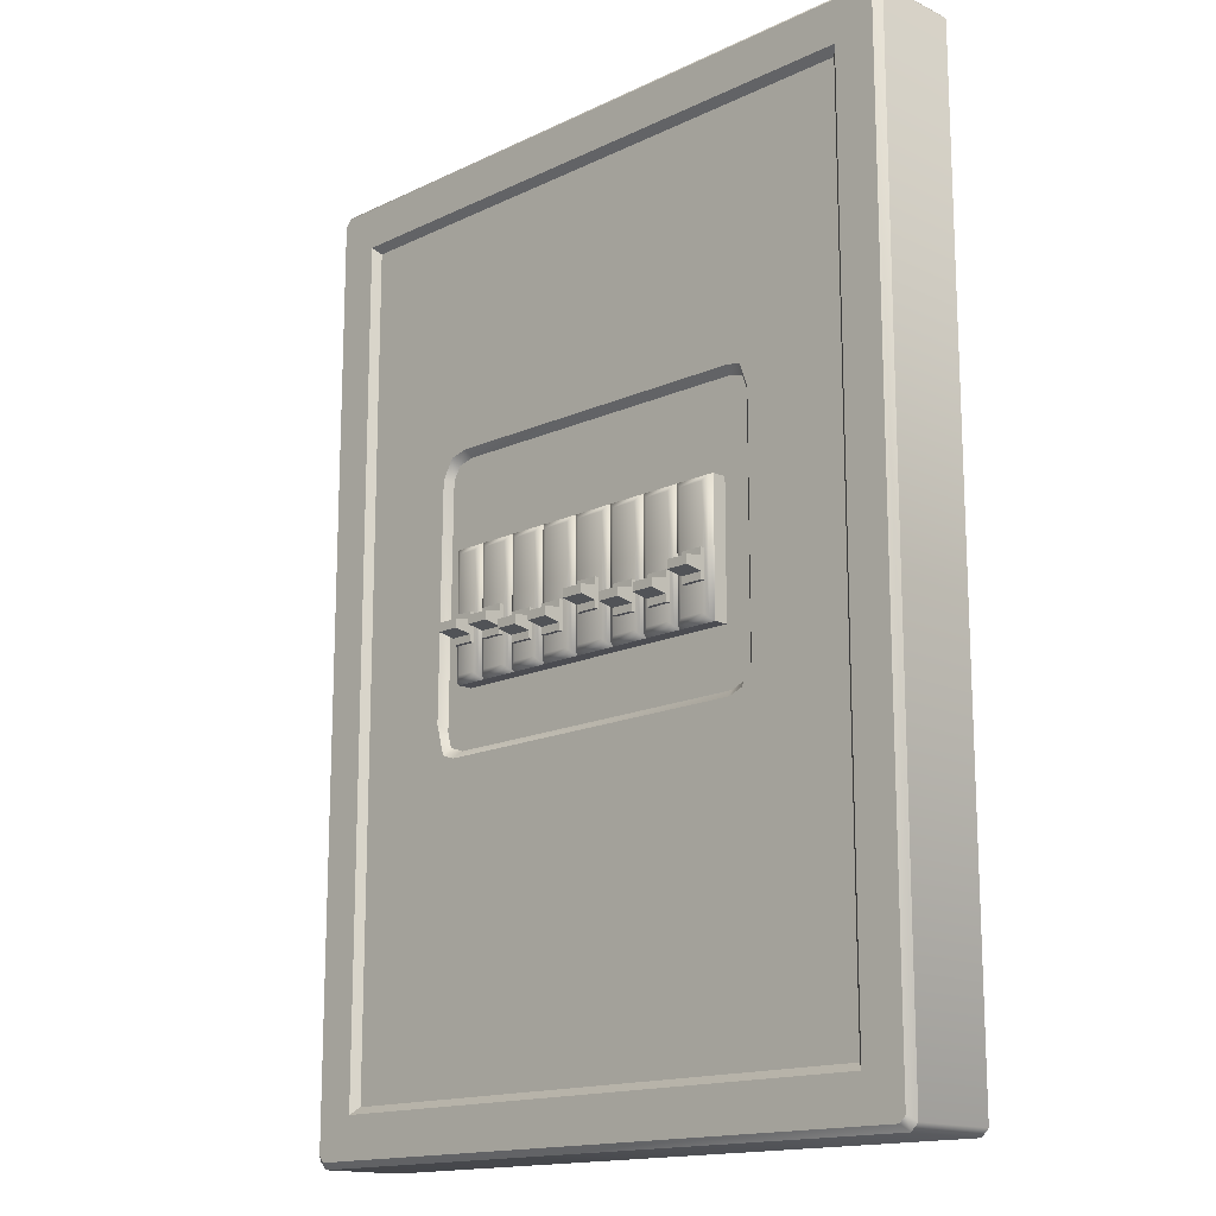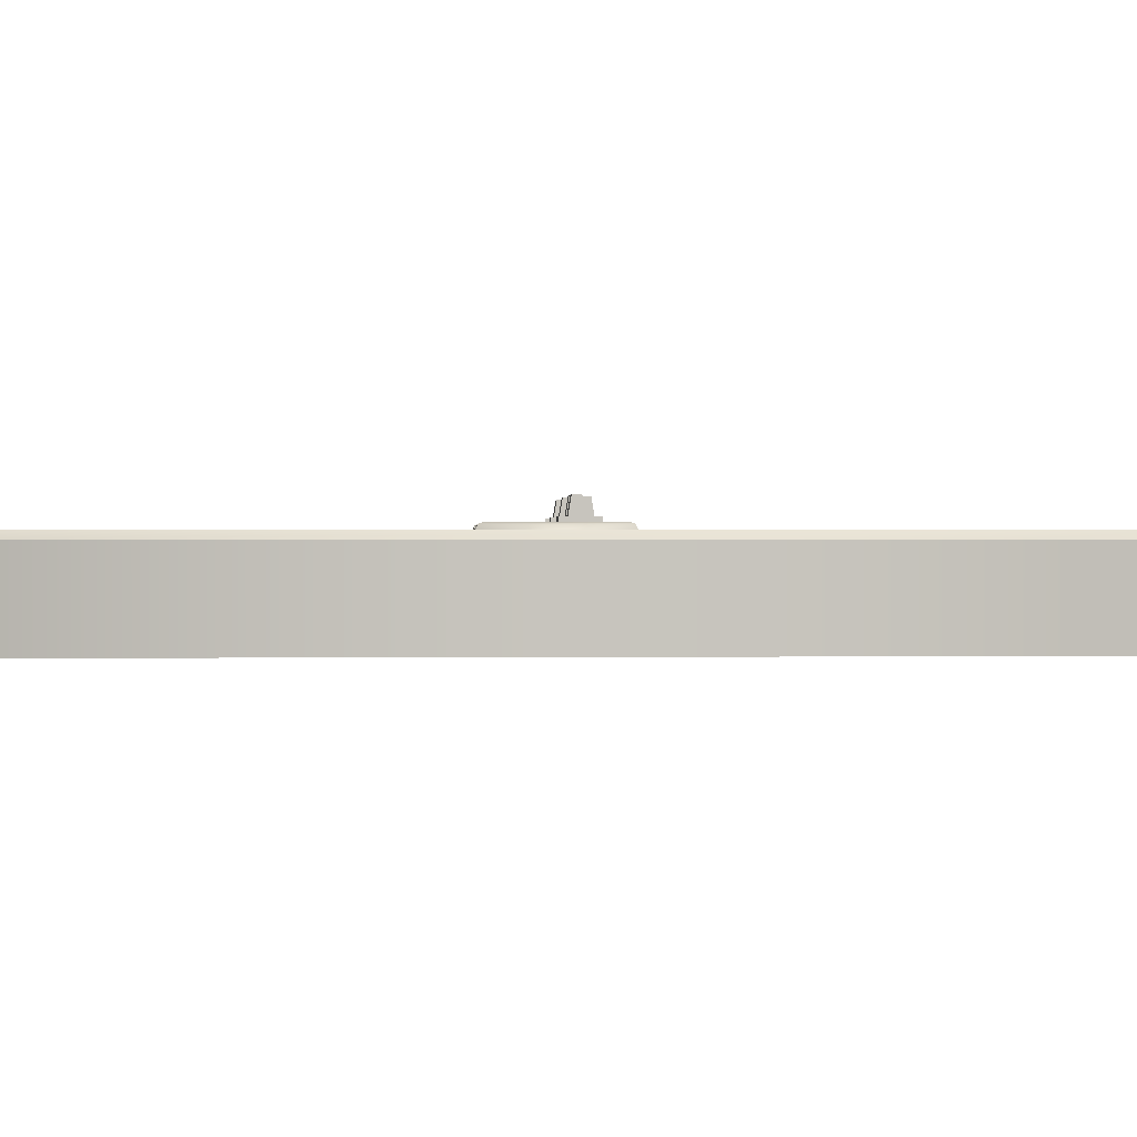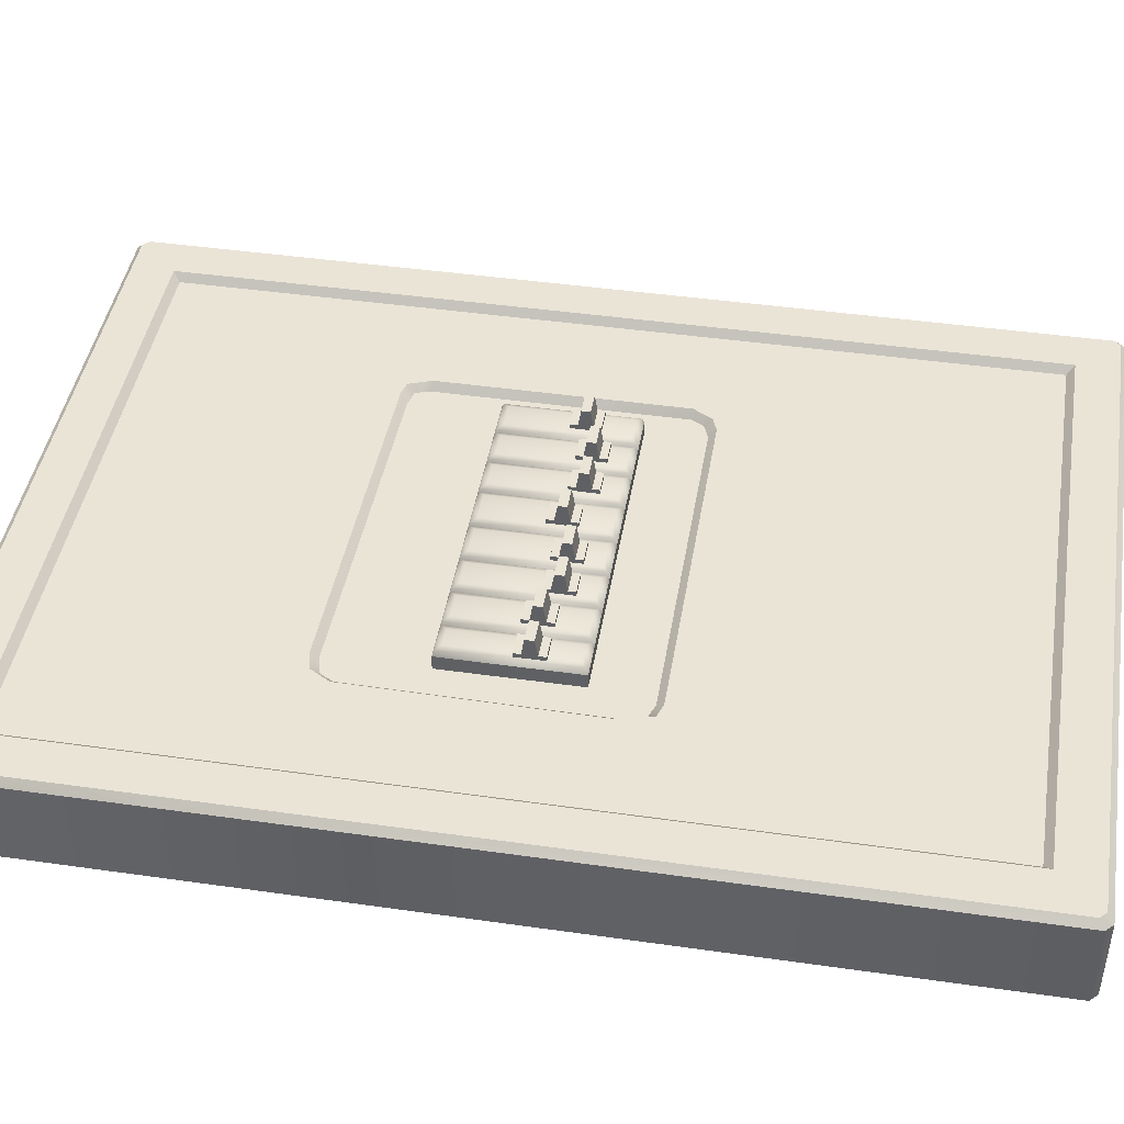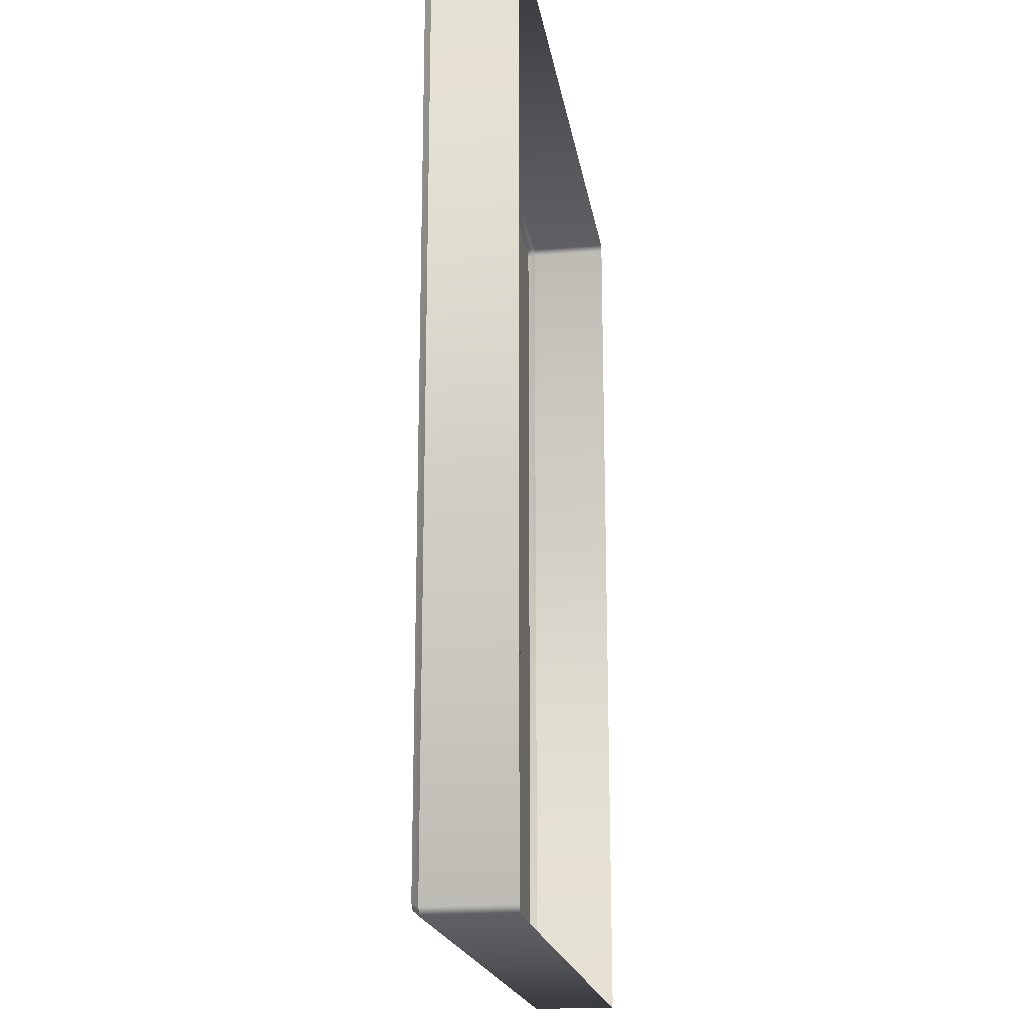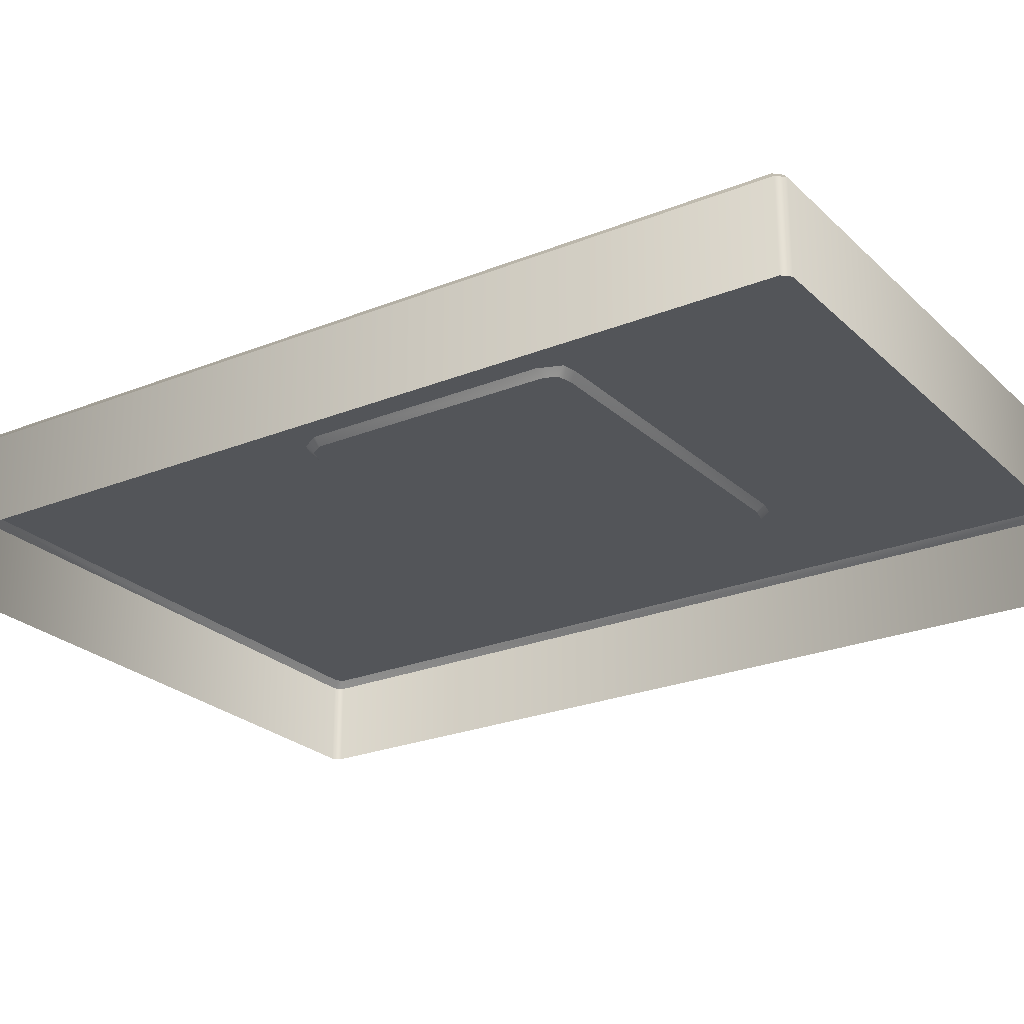
<metadata>
{"format":"obj","ext":"obj","renderer":"f3d","projection":"perspective","resolution":1024,"background":"white","views":[{"elev":-15.5,"azim":45.1,"up":"+Y"},{"elev":0.6,"azim":-92.6,"up":"+Z"},{"elev":43.8,"azim":-80.5,"up":"+Z"},{"elev":-19.2,"azim":98.8,"up":"+Y"},{"elev":-24.5,"azim":123.6,"up":"+Z"}]}
</metadata>
<code>
o wall_box_2
v -0.1654 0.2334 0.048
v 0.1662 -0.2382 0.048
v 0.1702 -0.2422 0.052
v 0.1702 0.2374 0.052
v 0.1662 0.2334 0.048
v -0.1654 -0.2382 0.048
v -0.1694 -0.2422 0.052
v -0.1694 0.2374 0.052
v 0.1934 0.2571 0.052
v 0.1968 0.26 0.048
v 0.1928 0.264 0.048
v 0.1899 0.2606 0.052
v 0.1899 -0.2654 0.052
v 0.1928 -0.2688 0.048
v 0.1968 -0.2648 0.048
v 0.1934 -0.2619 0.052
v -0.1926 -0.2619 0.052
v -0.196 -0.2648 0.048
v -0.192 -0.2688 0.048
v -0.1891 -0.2654 0.052
v -0.1891 0.2606 0.052
v -0.192 0.264 0.048
v -0.196 0.26 0.048
v -0.1926 0.2571 0.052
v -0.0897 0.0432 0.052
v -0.0897 -0.0296 0.044
v -0.0897 0.0432 0.044
v 0.08923 -0.0296 0.044
v 0.08923 0.0432 0.044
v 0.06686 -0.0296 0.044
v 0.04449 -0.0296 0.044
v 0.02213 -0.0296 0.044
v 0.02213 0.0432 0.044
v 0.04449 0.0432 0.044
v 0.06686 0.0432 0.044
v 0.02213 -0.0296 0.052
v 0.06686 0.0432 0.052
v 0.02213 0.0432 0.052
v -0.07069 -0.0296 0.044
v -0.07069 0.0432 0.044
v -0.04832 -0.0296 0.044
v -0.04832 0.0432 0.044
v -0.02596 -0.0296 0.044
v -0.02596 0.0432 0.044
v -0.002474 -0.0296 0.044
v -0.002474 0.0432 0.044
v -0.002474 -0.0296 0.052
v -0.002474 0.0432 0.052
v 0.08923 0.0432 0.052
v 0.08523 0.0392 0.056
v 0.08805 0.04203 0.05483
v 0.08523 -0.0256 0.056
v 0.08923 -0.0296 0.052
v 0.08805 -0.02843 0.05483
v 0.07086 -0.0256 0.056
v 0.06803 -0.02843 0.05483
v 0.02613 -0.0256 0.056
v 0.0233 -0.02843 0.05483
v 0.04449 -0.0296 0.052
v 0.04049 -0.0256 0.056
v 0.04332 -0.02843 0.05483
v 0.07086 0.0392 0.056
v 0.06803 0.04203 0.05483
v 0.04049 0.0392 0.056
v 0.04332 0.04203 0.05483
v 0.02613 0.0392 0.056
v 0.0233 0.04203 0.05483
v -0.05232 0.0392 0.056
v -0.0495 0.04203 0.05483
v -0.06669 0.0392 0.056
v -0.06952 0.04203 0.05483
v -0.07069 -0.0296 0.052
v -0.06669 -0.0256 0.056
v -0.06952 -0.02843 0.05483
v -0.05232 -0.0256 0.056
v -0.0495 -0.02843 0.05483
v -0.006474 0.0392 0.056
v -0.003646 0.04203 0.05483
v -0.02196 0.0392 0.056
v -0.02479 0.04203 0.05483
v -0.02196 -0.0256 0.056
v -0.02479 -0.02843 0.05483
v -0.006474 -0.0256 0.056
v -0.003646 -0.02843 0.05483
v -0.0897 -0.0296 0.052
v -0.0857 -0.0256 0.056
v -0.08853 -0.02843 0.05483
v -0.0857 0.0392 0.056
v -0.08853 0.04203 0.05483
v -0.07469 0.0392 0.056
v -0.07069 0.0432 0.052
v -0.07186 0.04203 0.05483
v 0.001526 -0.0256 0.056
v -0.001303 -0.02843 0.05483
v 0.01813 -0.0256 0.056
v 0.02096 -0.02843 0.05483
v 0.04849 -0.0256 0.056
v 0.04567 -0.02843 0.05483
v 0.06686 -0.0296 0.052
v 0.06286 -0.0256 0.056
v 0.06569 -0.02843 0.05483
v 0.06286 0.0392 0.056
v 0.06569 0.04203 0.05483
v 0.04449 0.0432 0.052
v 0.04849 0.0392 0.056
v 0.04567 0.04203 0.05483
v 0.01813 0.0392 0.056
v 0.02096 0.04203 0.05483
v -0.07469 -0.0256 0.056
v -0.07186 -0.02843 0.05483
v -0.02996 0.0392 0.056
v -0.02596 0.0432 0.052
v -0.02713 0.04203 0.05483
v -0.04832 0.0432 0.052
v -0.04432 0.0392 0.056
v -0.04715 0.04203 0.05483
v -0.04832 -0.0296 0.052
v -0.04432 -0.0256 0.056
v -0.04715 -0.02843 0.05483
v -0.02596 -0.0296 0.052
v -0.02996 -0.0256 0.056
v -0.02713 -0.02843 0.05483
v 0.001526 0.0392 0.056
v -0.001303 0.04203 0.05483
v 0.09223 0.09334 0.044
v 0.1001 -0.0587 0.044
v -0.1045 -0.0587 0.044
v -0.1068 -0.05008 0.044
v -0.1053 0.08628 0.044
v -0.101 0.09373 0.044
v -0.09115 0.09608 0.044
v 0.09526 0.09729 0.048
v 0.1012 0.09138 0.044
v 0.1032 0.09559 0.048
v 0.104 0.08393 0.044
v 0.108 0.08261 0.048
v 0.104 -0.05204 0.044
v 0.108 -0.05206 0.048
v 0.1016 -0.06287 0.048
v 0.09184 -0.06184 0.044
v 0.09376 -0.06584 0.048
v -0.09546 -0.06184 0.044
v -0.09834 -0.06584 0.048
v -0.106 -0.0632 0.048
v -0.1108 -0.04589 0.048
v -0.1093 0.08661 0.048
v -0.1028 0.09774 0.048
v -0.09287 0.1001 0.048
v 0.1928 0.264 -0
v -0.192 0.264 -0
v 0.1968 0.26 -0
v 0.1968 -0.2648 -0
v 0.1928 -0.2688 -0
v -0.192 -0.2688 -0
v -0.196 -0.2648 -0
v -0.196 0.26 -0
f 13 16 3
f 149 11 10 151
f 8 4 12 21
f 8 21 24
f 12 4 9
f 154 19 18 155
f 137 128 127 126
f 7 17 20
f 5 2 3 4
f 7 3 2 6
f 4 8 1 5
f 8 7 6 1
f 152 151 10 15
f 3 7 20 13
f 7 8 24 17
f 12 9 10 11
f 16 13 14 15
f 20 17 18 19
f 24 21 22 23
f 13 20 19 14
f 9 16 15 10
f 21 12 11 22
f 17 24 23 18
f 4 3 16 9
f 85 25 27 26
f 28 29 49 53
f 30 28 53 99
f 40 27 25 91
f 29 35 37 49
f 35 34 104 37
f 34 33 38 104
f 44 112 48 46
f 42 114 112 44
f 43 120 117 41
f 45 47 120 43
f 32 36 47 45
f 32 31 59 36
f 31 30 99 59
f 109 90 88 86
f 26 39 72 85
f 41 117 72 39
f 46 48 38 33
f 42 40 91 114
f 77 79 81 83
f 60 64 66 57
f 75 68 70 73
f 52 50 62 55
f 107 123 93 95
f 100 102 105 97
f 111 115 118 121
f 50 52 54 51
f 51 54 53 49
f 99 53 54 56
f 56 54 52 55
f 36 59 61 58
f 58 61 60 57
f 49 37 63 51
f 51 63 62 50
f 104 38 67 65
f 65 67 66 64
f 37 99 56 63
f 63 56 55 62
f 64 60 61 65
f 65 61 59 104
f 38 36 58 67
f 67 58 57 66
f 114 91 71 69
f 69 71 70 68
f 91 72 74 71
f 71 74 73 70
f 72 117 76 74
f 74 76 75 73
f 68 75 76 69
f 69 76 117 114
f 48 112 80 78
f 78 80 79 77
f 112 120 82 80
f 80 82 81 79
f 120 47 84 82
f 82 84 83 81
f 77 83 84 78
f 78 84 47 48
f 86 88 89 87
f 87 89 25 85
f 91 25 89 92
f 92 89 88 90
f 47 36 96 94
f 94 96 95 93
f 59 99 101 98
f 98 101 100 97
f 37 104 106 103
f 103 106 105 102
f 102 100 101 103
f 103 101 99 37
f 104 59 98 106
f 106 98 97 105
f 107 95 96 108
f 108 96 36 38
f 85 72 110 87
f 87 110 109 86
f 90 109 110 92
f 92 110 72 91
f 112 114 116 113
f 113 116 115 111
f 114 117 119 116
f 116 119 118 115
f 117 120 122 119
f 119 122 121 118
f 111 121 122 113
f 113 122 120 112
f 38 48 124 108
f 108 124 123 107
f 48 47 94 124
f 124 94 93 123
f 135 129 128 137
f 135 133 130 129
f 126 127 142 140
f 2 139 141
f 5 136 138 2
f 148 132 5 1
f 1 146 147
f 145 146 1 6
f 6 143 144
f 141 143 6 2
f 6 144 145
f 2 138 139
f 1 147 148
f 136 5 134
f 5 132 134
f 125 133 134 132
f 133 135 136 134
f 135 137 138 136
f 137 126 139 138
f 126 140 141 139
f 140 142 143 141
f 142 127 144 143
f 127 128 145 144
f 128 129 146 145
f 129 130 147 146
f 130 131 148 147
f 131 125 132 148
f 133 125 131 130
f 22 11 149 150
f 22 150 156 23
f 14 19 154 153
f 18 23 156 155
f 14 153 152 15
o fuze_switch_8
v 0.07375 -0.004547 0.068
v 0.07375 0.000253 0.068
v 0.07375 -0.006147 0.0584
v 0.07375 0.001853 0.0584
v 0.08655 -0.004547 0.068
v 0.08655 0.000253 0.068
v 0.08655 -0.006147 0.0584
v 0.08655 0.001853 0.0584
v 0.07375 -0.006147 0.056
v 0.07375 0.001853 0.056
v 0.08655 -0.006147 0.056
v 0.08655 0.001853 0.056
v 0.07375 0.005853 0.0584
v 0.08655 0.005853 0.0584
v 0.07375 0.005853 0.056
v 0.08655 0.005853 0.056
v 0.07375 -0.01015 0.0584
v 0.08655 -0.01015 0.0584
v 0.07375 -0.01015 0.056
v 0.08655 -0.01015 0.056
f 157 158 160 159
f 159 160 166 165
f 163 164 162 161
f 161 162 158 157
f 159 163 161 157
f 164 160 158 162
f 164 163 167 168
f 159 165 175 173
f 169 170 172 171
f 164 168 172 170
f 160 164 170 169
f 166 160 169 171
f 174 173 175 176
f 163 159 173 174
f 167 163 174 176
o fuze_switch_6
v 0.02809 -0.01095 0.068
v 0.02809 -0.006147 0.068
v 0.02809 -0.01255 0.0584
v 0.02809 -0.004547 0.0584
v 0.04089 -0.01095 0.068
v 0.04089 -0.006147 0.068
v 0.04089 -0.01255 0.0584
v 0.04089 -0.004547 0.0584
v 0.02809 -0.01255 0.056
v 0.02809 -0.004547 0.056
v 0.04089 -0.01255 0.056
v 0.04089 -0.004547 0.056
v 0.02809 -0.000547 0.0584
v 0.04089 -0.000547 0.0584
v 0.02809 -0.000547 0.056
v 0.04089 -0.000547 0.056
v 0.02809 -0.01655 0.0584
v 0.04089 -0.01655 0.0584
v 0.02809 -0.01655 0.056
v 0.04089 -0.01655 0.056
f 177 178 180 179
f 179 180 186 185
f 183 184 182 181
f 181 182 178 177
f 179 183 181 177
f 184 180 178 182
f 184 183 187 188
f 179 185 195 193
f 189 190 192 191
f 184 188 192 190
f 180 184 190 189
f 186 180 189 191
f 194 193 195 196
f 183 179 193 194
f 187 183 194 196
o fuze_switch_7
v 0.05105 -0.01095 0.068
v 0.05105 -0.006147 0.068
v 0.05105 -0.01255 0.0584
v 0.05105 -0.004547 0.0584
v 0.06385 -0.01095 0.068
v 0.06385 -0.006147 0.068
v 0.06385 -0.01255 0.0584
v 0.06385 -0.004547 0.0584
v 0.05105 -0.01255 0.056
v 0.05105 -0.004547 0.056
v 0.06385 -0.01255 0.056
v 0.06385 -0.004547 0.056
v 0.05105 -0.000547 0.0584
v 0.06385 -0.000547 0.0584
v 0.05105 -0.000547 0.056
v 0.06385 -0.000547 0.056
v 0.05105 -0.01655 0.0584
v 0.06385 -0.01655 0.0584
v 0.05105 -0.01655 0.056
v 0.06385 -0.01655 0.056
f 197 198 200 199
f 199 200 206 205
f 203 204 202 201
f 201 202 198 197
f 199 203 201 197
f 204 200 198 202
f 204 203 207 208
f 199 205 215 213
f 209 210 212 211
f 204 208 212 210
f 200 204 210 209
f 206 200 209 211
f 214 213 215 216
f 203 199 213 214
f 207 203 214 216
o fuze_switch_5
v 0.003142 -0.004547 0.068
v 0.003142 0.000253 0.068
v 0.003142 -0.006147 0.0584
v 0.003142 0.001853 0.0584
v 0.01594 -0.004547 0.068
v 0.01594 0.000253 0.068
v 0.01594 -0.006147 0.0584
v 0.01594 0.001853 0.0584
v 0.003142 -0.006147 0.056
v 0.003142 0.001853 0.056
v 0.01594 -0.006147 0.056
v 0.01594 0.001853 0.056
v 0.003142 0.005853 0.0584
v 0.01594 0.005853 0.0584
v 0.003142 0.005853 0.056
v 0.01594 0.005853 0.056
v 0.003142 -0.01015 0.0584
v 0.01594 -0.01015 0.0584
v 0.003142 -0.01015 0.056
v 0.01594 -0.01015 0.056
f 217 218 220 219
f 219 220 226 225
f 223 224 222 221
f 221 222 218 217
f 219 223 221 217
f 224 220 218 222
f 224 223 227 228
f 219 225 235 233
f 229 230 232 231
f 224 228 232 230
f 220 224 230 229
f 226 220 229 231
f 234 233 235 236
f 223 219 233 234
f 227 223 234 236
o fuze_switch_4
v -0.0218 -0.01095 0.068
v -0.0218 -0.006147 0.068
v -0.0218 -0.01255 0.0584
v -0.0218 -0.004547 0.0584
v -0.009002 -0.01095 0.068
v -0.009002 -0.006147 0.068
v -0.009002 -0.01255 0.0584
v -0.009002 -0.004547 0.0584
v -0.0218 -0.01255 0.056
v -0.0218 -0.004547 0.056
v -0.009002 -0.01255 0.056
v -0.009002 -0.004547 0.056
v -0.0218 -0.000547 0.0584
v -0.009002 -0.000547 0.0584
v -0.0218 -0.000547 0.056
v -0.009002 -0.000547 0.056
v -0.0218 -0.01655 0.0584
v -0.009002 -0.01655 0.0584
v -0.0218 -0.01655 0.056
v -0.009002 -0.01655 0.056
f 237 238 240 239
f 239 240 246 245
f 243 244 242 241
f 241 242 238 237
f 239 243 241 237
f 244 240 238 242
f 244 243 247 248
f 239 245 255 253
f 249 250 252 251
f 244 248 252 250
f 240 244 250 249
f 246 240 249 251
f 254 253 255 256
f 243 239 253 254
f 247 243 254 256
o fuze_switch_2
v -0.06553 -0.004547 0.068
v -0.06553 0.000253 0.068
v -0.06553 -0.006147 0.0584
v -0.06553 0.001853 0.0584
v -0.05273 -0.004547 0.068
v -0.05273 0.000253 0.068
v -0.05273 -0.006147 0.0584
v -0.05273 0.001853 0.0584
v -0.06553 -0.006147 0.056
v -0.06553 0.001853 0.056
v -0.05273 -0.006147 0.056
v -0.05273 0.001853 0.056
v -0.06553 0.005853 0.0584
v -0.05273 0.005853 0.0584
v -0.06553 0.005853 0.056
v -0.05273 0.005853 0.056
v -0.06553 -0.01015 0.0584
v -0.05273 -0.01015 0.0584
v -0.06553 -0.01015 0.056
v -0.05273 -0.01015 0.056
f 257 258 260 259
f 259 260 266 265
f 263 264 262 261
f 261 262 258 257
f 259 263 261 257
f 264 260 258 262
f 264 263 267 268
f 259 265 275 273
f 269 270 272 271
f 264 268 272 270
f 260 264 270 269
f 266 260 269 271
f 274 273 275 276
f 263 259 273 274
f 267 263 274 276
o fuze_switch_3
v -0.04366 -0.01095 0.068
v -0.04366 -0.006147 0.068
v -0.04366 -0.01255 0.0584
v -0.04366 -0.004547 0.0584
v -0.03086 -0.01095 0.068
v -0.03086 -0.006147 0.068
v -0.03086 -0.01255 0.0584
v -0.03086 -0.004547 0.0584
v -0.04366 -0.01255 0.056
v -0.04366 -0.004547 0.056
v -0.03086 -0.01255 0.056
v -0.03086 -0.004547 0.056
v -0.04366 -0.000547 0.0584
v -0.03086 -0.000547 0.0584
v -0.04366 -0.000547 0.056
v -0.03086 -0.000547 0.056
v -0.04366 -0.01655 0.0584
v -0.03086 -0.01655 0.0584
v -0.04366 -0.01655 0.056
v -0.03086 -0.01655 0.056
f 277 278 280 279
f 279 280 286 285
f 283 284 282 281
f 281 282 278 277
f 279 283 281 277
f 284 280 278 282
f 284 283 287 288
f 279 285 295 293
f 289 290 292 291
f 284 288 292 290
f 280 284 290 289
f 286 280 289 291
f 294 293 295 296
f 283 279 293 294
f 287 283 294 296
o fuze_switch_1
v -0.08766 -0.004547 0.068
v -0.08766 0.000253 0.068
v -0.08766 -0.006147 0.0584
v -0.08766 0.001853 0.0584
v -0.07486 -0.004547 0.068
v -0.07486 0.000253 0.068
v -0.07486 -0.006147 0.0584
v -0.07486 0.001853 0.0584
v -0.08766 -0.006147 0.056
v -0.08766 0.001853 0.056
v -0.07486 -0.006147 0.056
v -0.07486 0.001853 0.056
v -0.08766 0.005853 0.0584
v -0.07486 0.005853 0.0584
v -0.08766 0.005853 0.056
v -0.07486 0.005853 0.056
v -0.08766 -0.01015 0.0584
v -0.07486 -0.01015 0.0584
v -0.08766 -0.01015 0.056
v -0.07486 -0.01015 0.056
f 297 298 300 299
f 299 300 306 305
f 303 304 302 301
f 301 302 298 297
f 299 303 301 297
f 304 300 298 302
f 304 303 307 308
f 299 305 315 313
f 309 310 312 311
f 304 308 312 310
f 300 304 310 309
f 306 300 309 311
f 314 313 315 316
f 303 299 313 314
f 307 303 314 316

</code>
